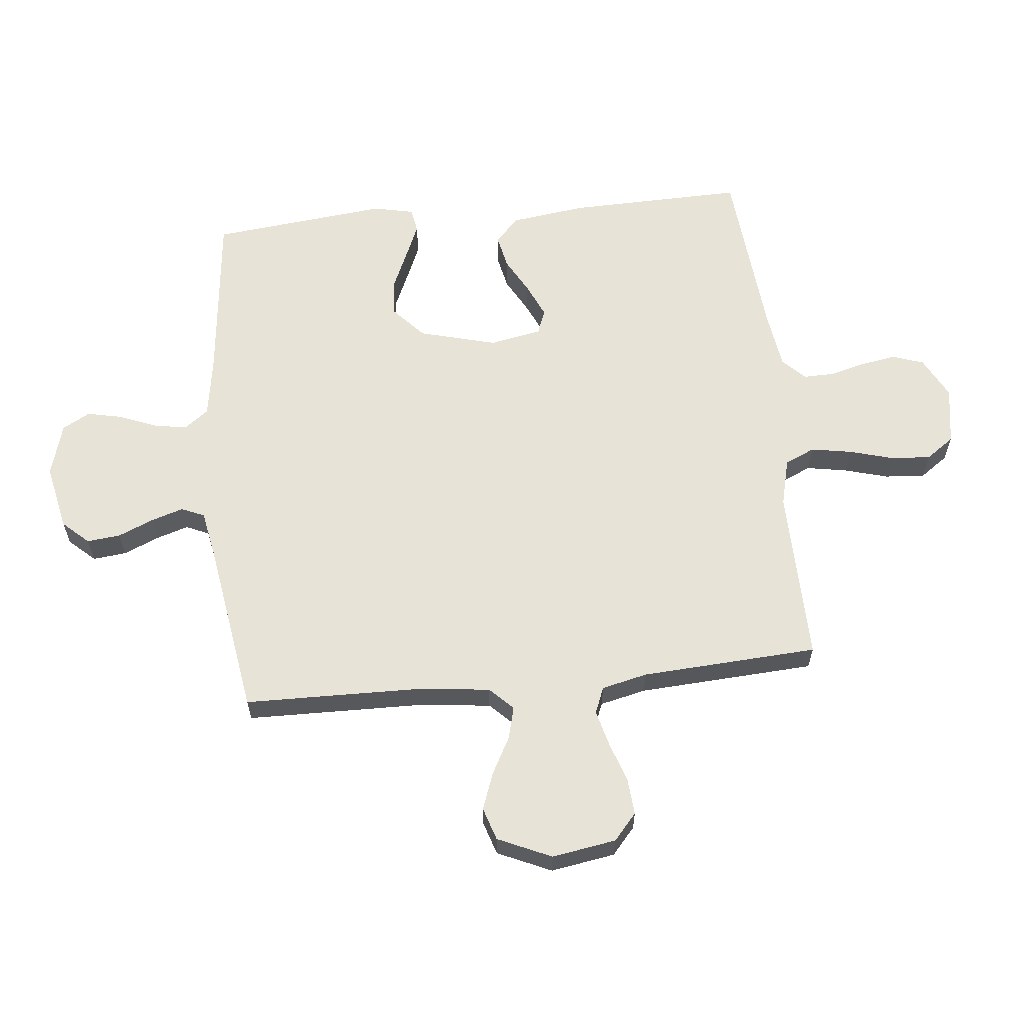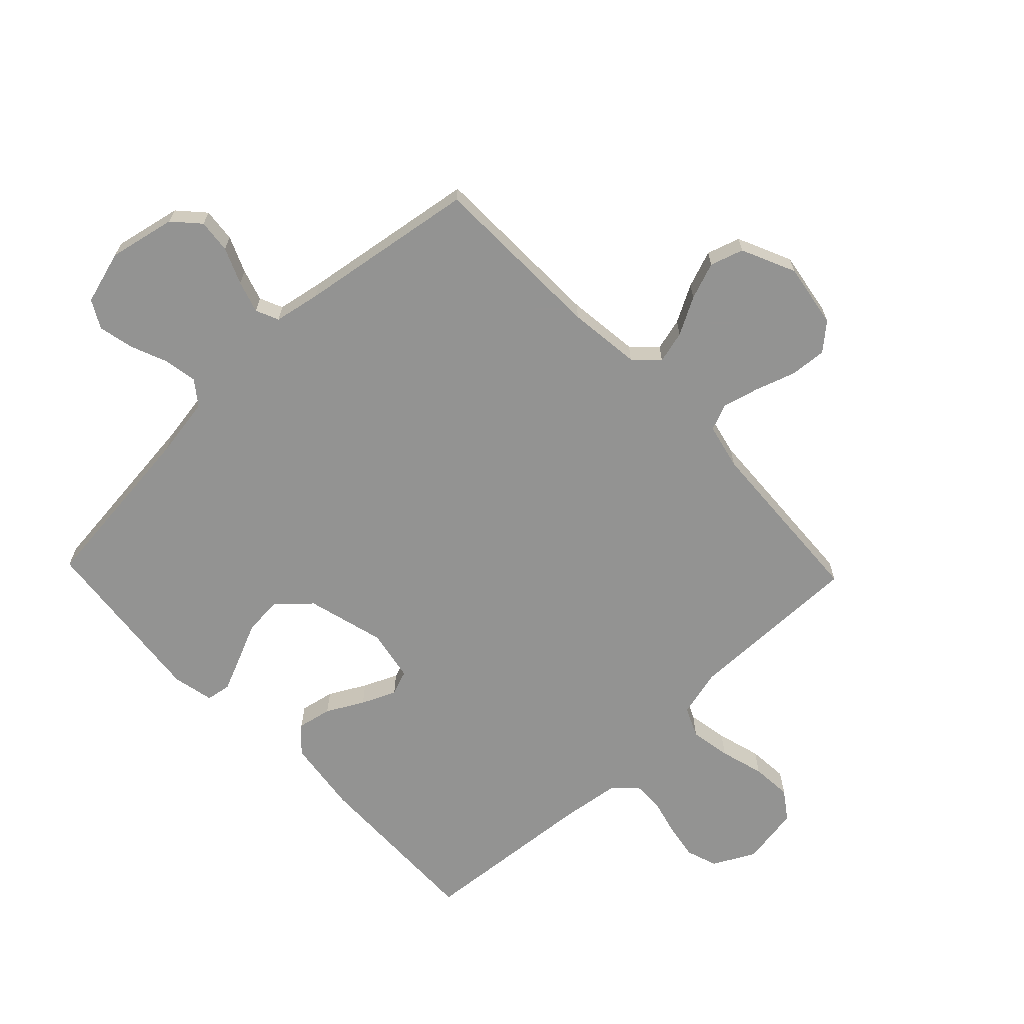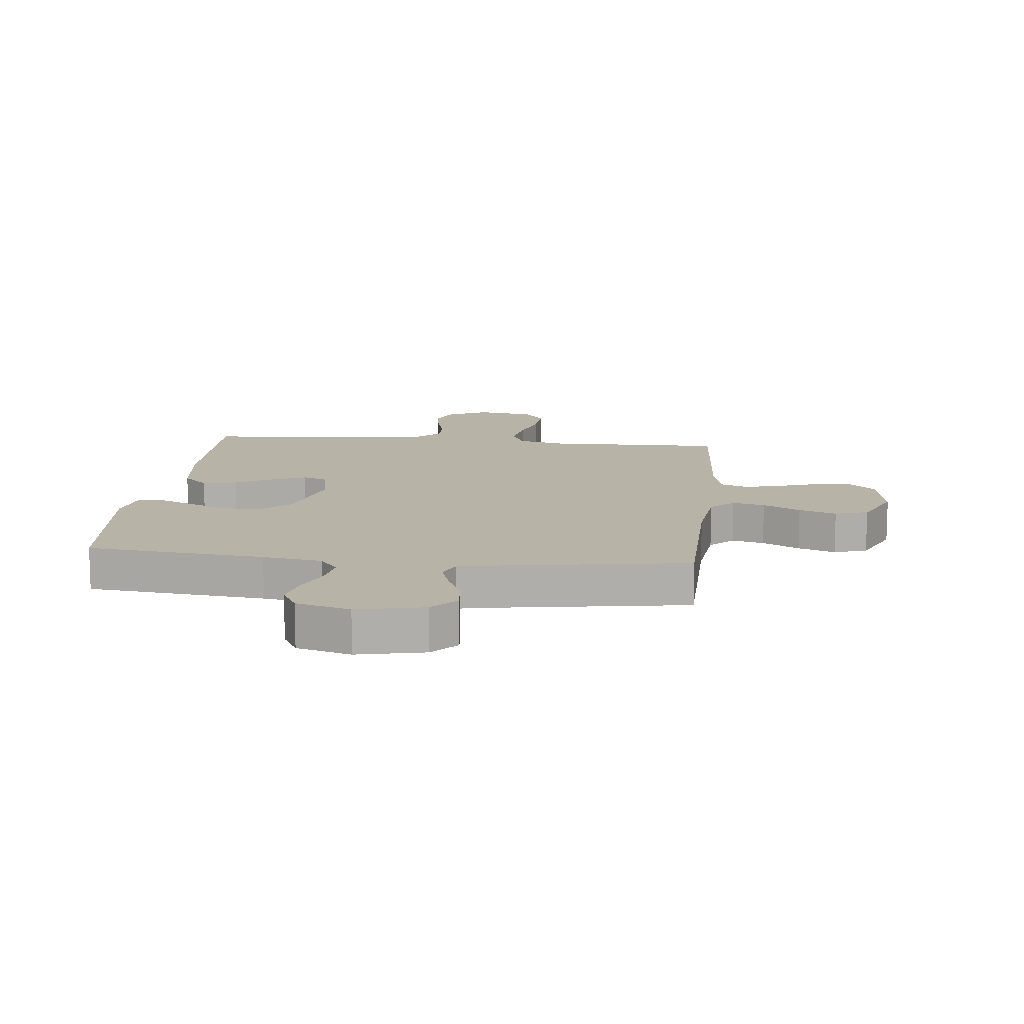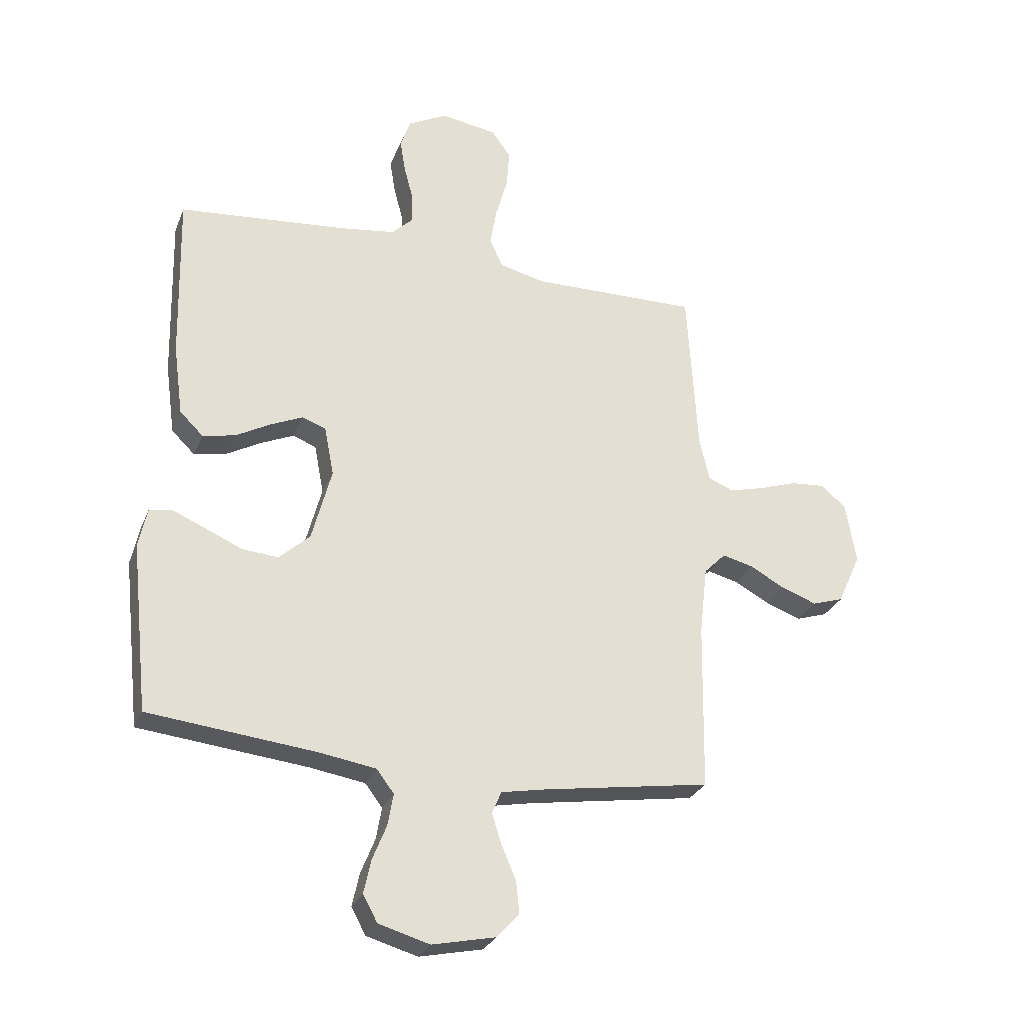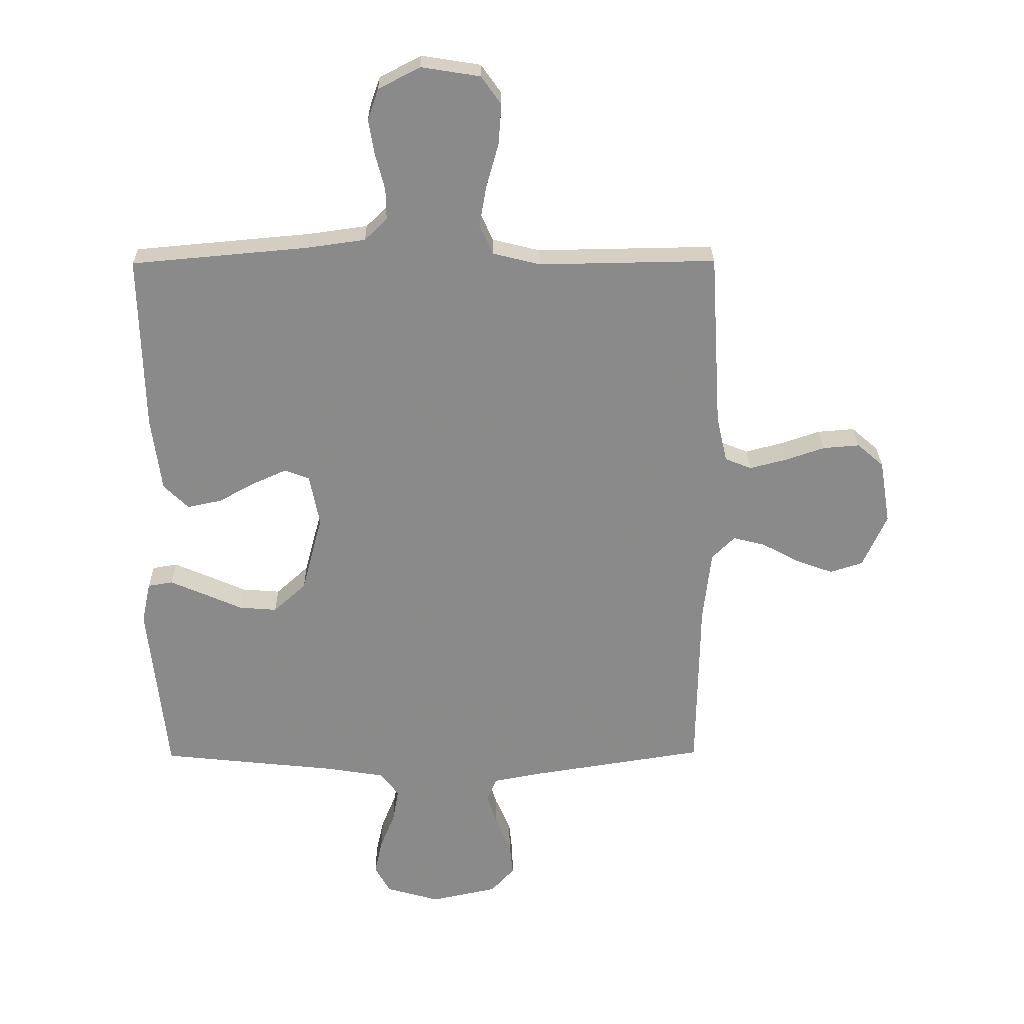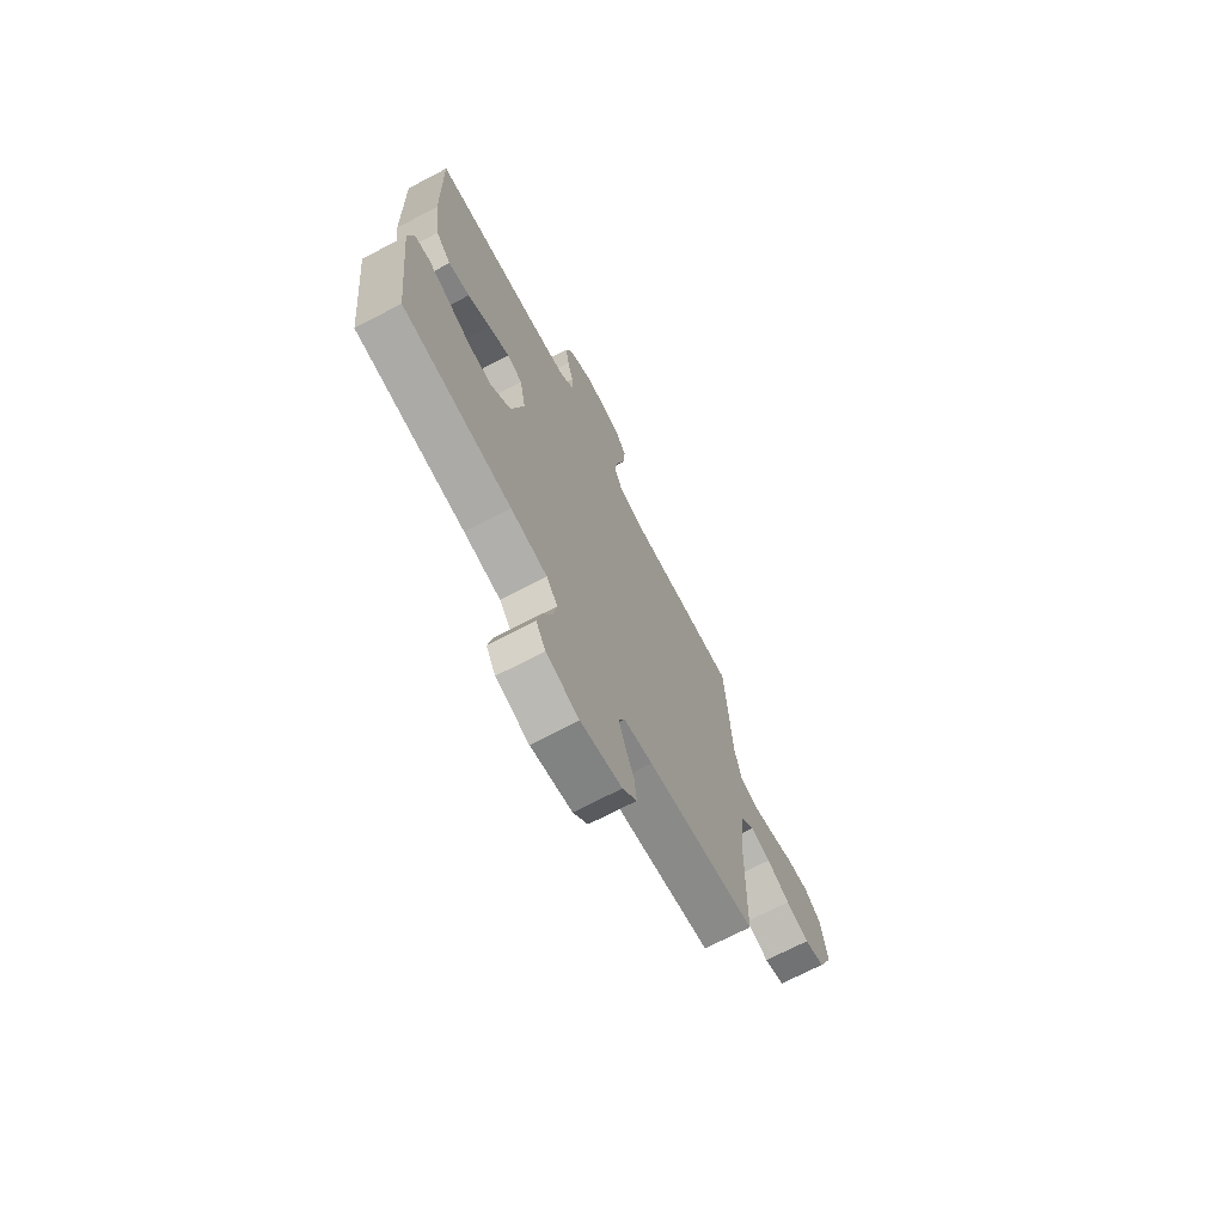
<metadata>
{"format":"obj","ext":"obj","renderer":"f3d","projection":"perspective","resolution":1024,"background":"white","views":[{"elev":61.6,"azim":-95.8,"up":"+Y"},{"elev":-66.7,"azim":-136.2,"up":"+Y"},{"elev":12.6,"azim":-174.0,"up":"+Y"},{"elev":-28.0,"azim":160.9,"up":"+Z"},{"elev":26.7,"azim":179.3,"up":"+Z"},{"elev":-70.9,"azim":117.6,"up":"+Z"}]}
</metadata>
<code>
v -0.5 0.07 0.5
v -0.2 0.07 0.495
v -0.119 0.07 0.515
v -0.096 0.07 0.566
v -0.108 0.07 0.635
v -0.129 0.07 0.71
v -0.134 0.07 0.778
v -0.1 0.07 0.826
v 0 0.07 0.842
v 0.071 0.07 0.805
v 0.089 0.07 0.752
v 0.079 0.07 0.692
v 0.063 0.07 0.631
v 0.062 0.07 0.578
v 0.1 0.07 0.541
v 0.2 0.07 0.527
v 0.5 0.07 0.5
v 0.493 0.07 0.2
v 0.476 0.07 0.073
v 0.434 0.07 0.032
v 0.376 0.07 0.044
v 0.314 0.07 0.078
v 0.256 0.07 0.104
v 0.214 0.07 0.088
v 0.197 0.07 0
v 0.232 0.07 -0.132
v 0.287 0.07 -0.182
v 0.351 0.07 -0.177
v 0.417 0.07 -0.148
v 0.475 0.07 -0.123
v 0.517 0.07 -0.13
v 0.532 0.07 -0.2
v 0.5 0.07 -0.5
v 0.2 0.07 -0.532
v 0.1 0.07 -0.548
v 0.069 0.07 -0.589
v 0.079 0.07 -0.646
v 0.104 0.07 -0.708
v 0.117 0.07 -0.768
v 0.091 0.07 -0.815
v 0 0.07 -0.841
v -0.113 0.07 -0.817
v -0.153 0.07 -0.773
v -0.147 0.07 -0.716
v -0.121 0.07 -0.655
v -0.104 0.07 -0.601
v -0.121 0.07 -0.562
v -0.2 0.07 -0.547
v -0.5 0.07 -0.5
v -0.505 0.07 -0.2
v -0.519 0.07 -0.077
v -0.558 0.07 -0.038
v -0.613 0.07 -0.052
v -0.676 0.07 -0.086
v -0.739 0.07 -0.109
v -0.795 0.07 -0.091
v -0.836 0.07 0
v -0.818 0.07 0.109
v -0.773 0.07 0.148
v -0.711 0.07 0.143
v -0.643 0.07 0.12
v -0.581 0.07 0.104
v -0.536 0.07 0.122
v -0.518 0.07 0.2
v -0.5 0 0.5
v -0.2 0 0.495
v -0.119 0 0.515
v -0.096 0 0.566
v -0.108 0 0.635
v -0.129 0 0.71
v -0.134 0 0.778
v -0.1 0 0.826
v 0 0 0.842
v 0.071 0 0.805
v 0.089 0 0.752
v 0.079 0 0.692
v 0.063 0 0.631
v 0.062 0 0.578
v 0.1 0 0.541
v 0.2 0 0.527
v 0.5 0 0.5
v 0.493 0 0.2
v 0.476 0 0.073
v 0.434 0 0.032
v 0.376 0 0.044
v 0.314 0 0.078
v 0.256 0 0.104
v 0.214 0 0.088
v 0.197 0 0
v 0.232 0 -0.132
v 0.287 0 -0.182
v 0.351 0 -0.177
v 0.417 0 -0.148
v 0.475 0 -0.123
v 0.517 0 -0.13
v 0.532 0 -0.2
v 0.5 0 -0.5
v 0.2 0 -0.532
v 0.1 0 -0.548
v 0.069 0 -0.589
v 0.079 0 -0.646
v 0.104 0 -0.708
v 0.117 0 -0.768
v 0.091 0 -0.815
v 0 0 -0.841
v -0.113 0 -0.817
v -0.153 0 -0.773
v -0.147 0 -0.716
v -0.121 0 -0.655
v -0.104 0 -0.601
v -0.121 0 -0.562
v -0.2 0 -0.547
v -0.5 0 -0.5
v -0.505 0 -0.2
v -0.519 0 -0.077
v -0.558 0 -0.038
v -0.613 0 -0.052
v -0.676 0 -0.086
v -0.739 0 -0.109
v -0.795 0 -0.091
v -0.836 0 0
v -0.818 0 0.109
v -0.773 0 0.148
v -0.711 0 0.143
v -0.643 0 0.12
v -0.581 0 0.104
v -0.536 0 0.122
v -0.518 0 0.2
f 59 60 61
f 58 59 61
f 57 58 61
f 56 57 61
f 55 56 61
f 54 55 61
f 53 54 61
f 52 53 61 62
f 51 52 62 63
f 48 49 50
f 51 63 64
f 50 51 64
f 48 50 64
f 47 48 64
f 43 44 45
f 42 43 45
f 41 42 45
f 40 41 45
f 39 40 45
f 38 39 45
f 37 38 45
f 36 37 45 46
f 35 36 46 47
f 32 33 34
f 31 32 34
f 30 31 34
f 29 30 34
f 28 29 34
f 34 35 47
f 28 34 47
f 27 28 47
f 20 21 22
f 19 20 22
f 18 19 22
f 17 18 22
f 16 17 22
f 15 16 22 23
f 14 15 23 24
f 11 12 13
f 10 11 13
f 9 10 13
f 8 9 13
f 7 8 13
f 6 7 13
f 5 6 13
f 4 5 13 14
f 14 24 25
f 4 14 25
f 3 4 25
f 47 64 1
f 27 47 1
f 26 27 1
f 2 3 25 26
f 1 2 26
f 125 124 123
f 125 123 122
f 125 122 121
f 125 121 120
f 125 120 119
f 125 119 118
f 125 118 117
f 126 125 117 116
f 127 126 116 115
f 114 113 112
f 128 127 115
f 128 115 114
f 128 114 112
f 128 112 111
f 109 108 107
f 109 107 106
f 109 106 105
f 109 105 104
f 109 104 103
f 109 103 102
f 109 102 101
f 110 109 101 100
f 111 110 100 99
f 98 97 96
f 98 96 95
f 98 95 94
f 98 94 93
f 98 93 92
f 111 99 98
f 111 98 92
f 111 92 91
f 86 85 84
f 86 84 83
f 86 83 82
f 86 82 81
f 86 81 80
f 87 86 80 79
f 88 87 79 78
f 77 76 75
f 77 75 74
f 77 74 73
f 77 73 72
f 77 72 71
f 77 71 70
f 77 70 69
f 78 77 69 68
f 89 88 78
f 89 78 68
f 89 68 67
f 65 128 111
f 65 111 91
f 65 91 90
f 90 89 67 66
f 90 66 65
f 1 65 66 2
f 2 66 67 3
f 3 67 68 4
f 4 68 69 5
f 5 69 70 6
f 6 70 71 7
f 7 71 72 8
f 8 72 73 9
f 9 73 74 10
f 10 74 75 11
f 11 75 76 12
f 12 76 77 13
f 13 77 78 14
f 14 78 79 15
f 15 79 80 16
f 16 80 81 17
f 17 81 82 18
f 18 82 83 19
f 19 83 84 20
f 20 84 85 21
f 21 85 86 22
f 22 86 87 23
f 23 87 88 24
f 24 88 89 25
f 25 89 90 26
f 26 90 91 27
f 27 91 92 28
f 28 92 93 29
f 29 93 94 30
f 30 94 95 31
f 31 95 96 32
f 32 96 97 33
f 33 97 98 34
f 34 98 99 35
f 35 99 100 36
f 36 100 101 37
f 37 101 102 38
f 38 102 103 39
f 39 103 104 40
f 40 104 105 41
f 41 105 106 42
f 42 106 107 43
f 43 107 108 44
f 44 108 109 45
f 45 109 110 46
f 46 110 111 47
f 47 111 112 48
f 48 112 113 49
f 49 113 114 50
f 50 114 115 51
f 51 115 116 52
f 52 116 117 53
f 53 117 118 54
f 54 118 119 55
f 55 119 120 56
f 56 120 121 57
f 57 121 122 58
f 58 122 123 59
f 59 123 124 60
f 60 124 125 61
f 61 125 126 62
f 62 126 127 63
f 63 127 128 64
f 64 128 65 1

</code>
